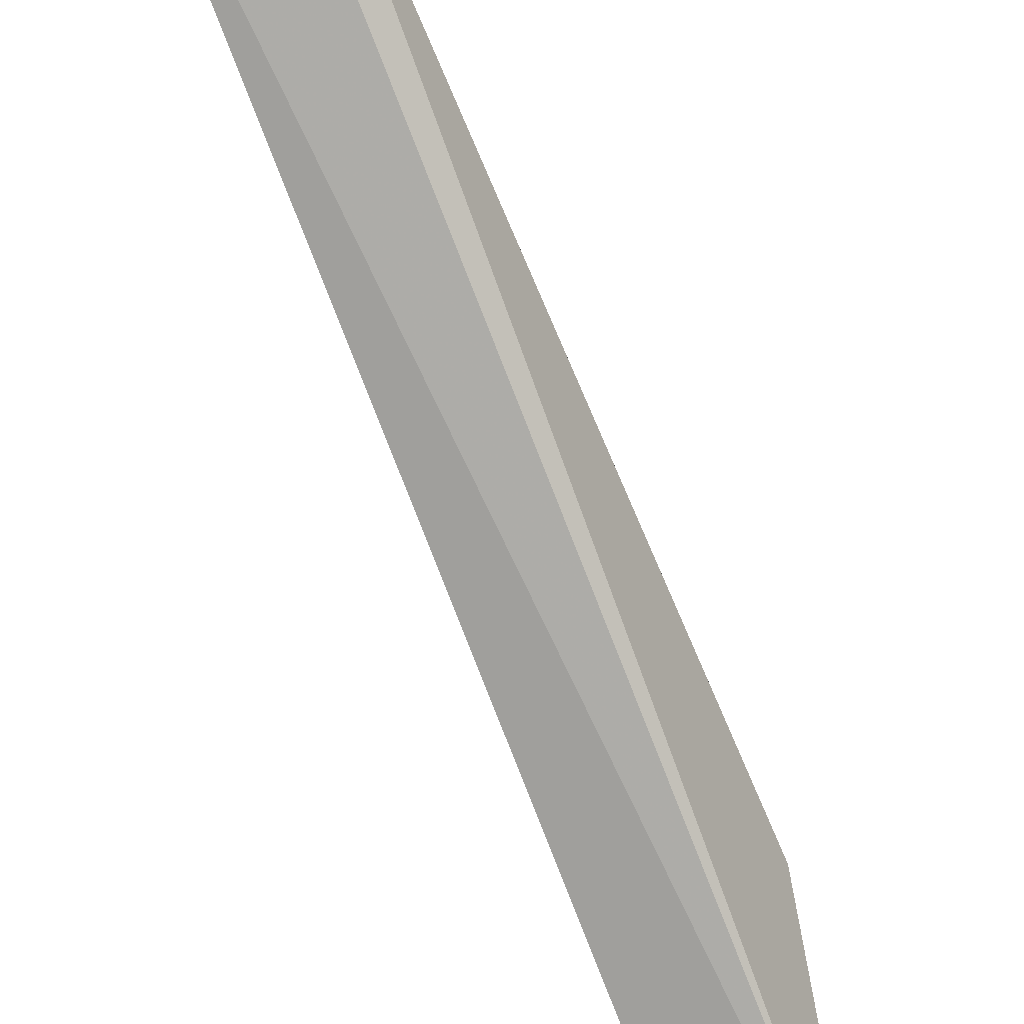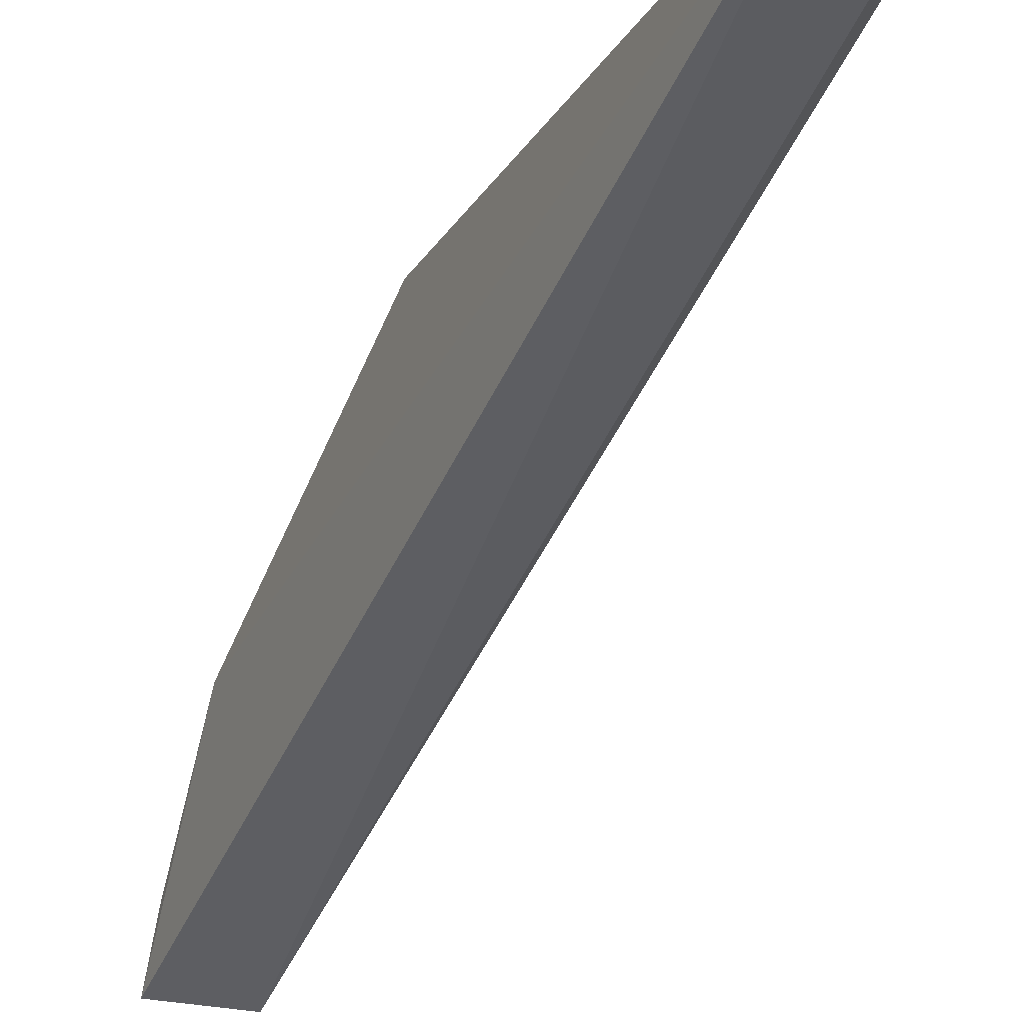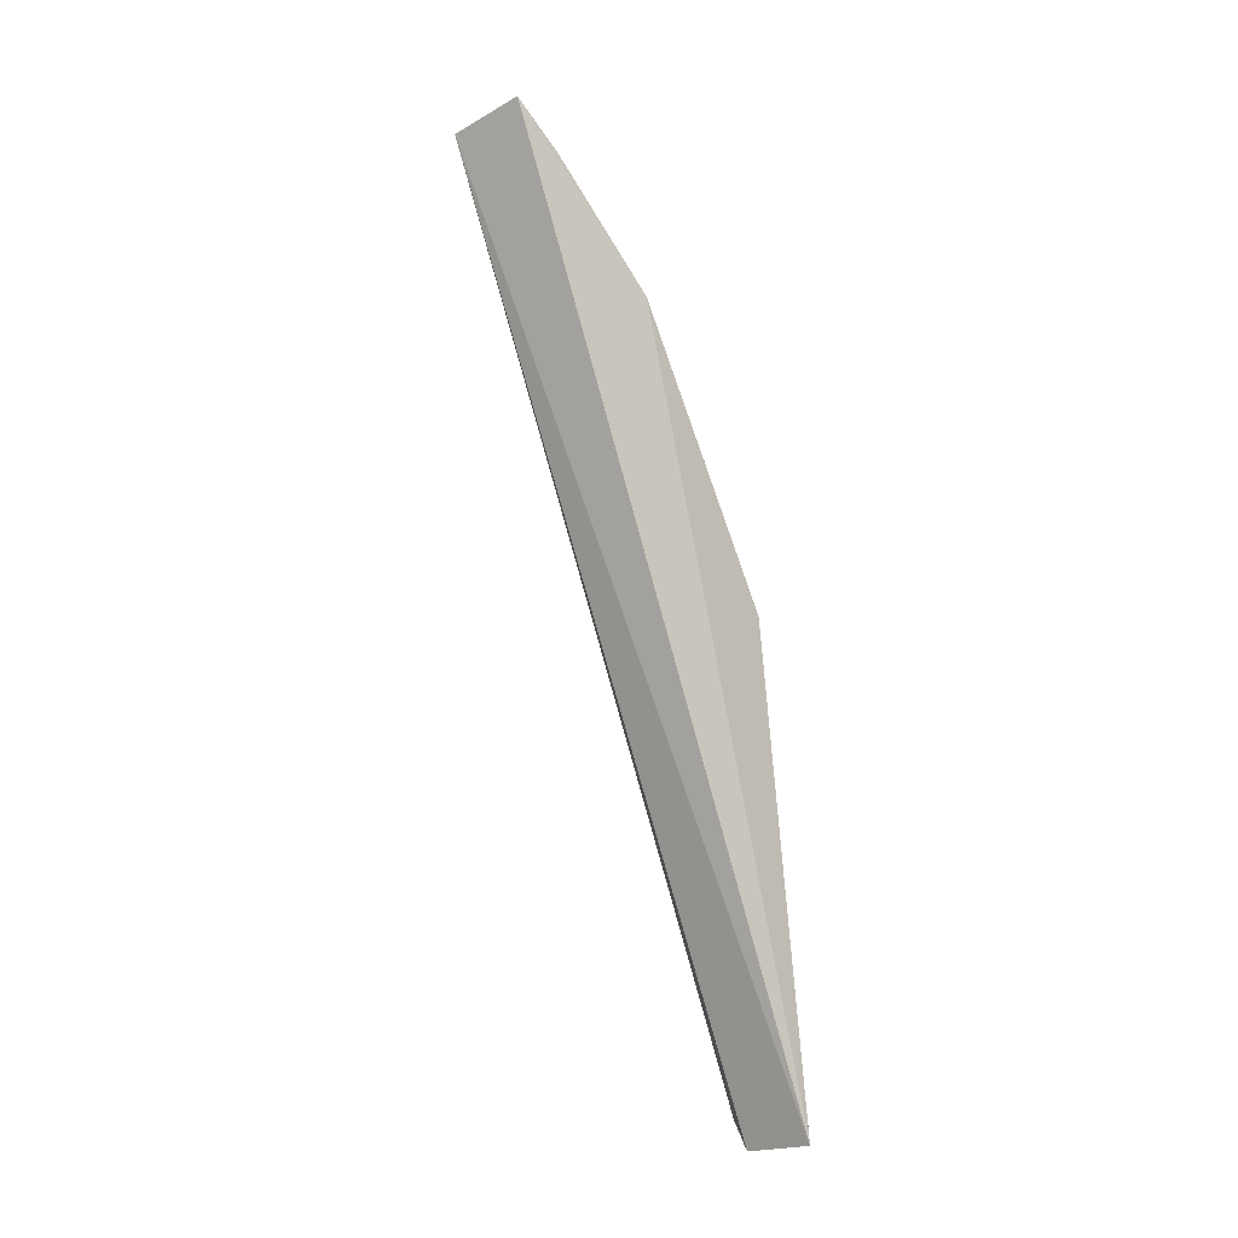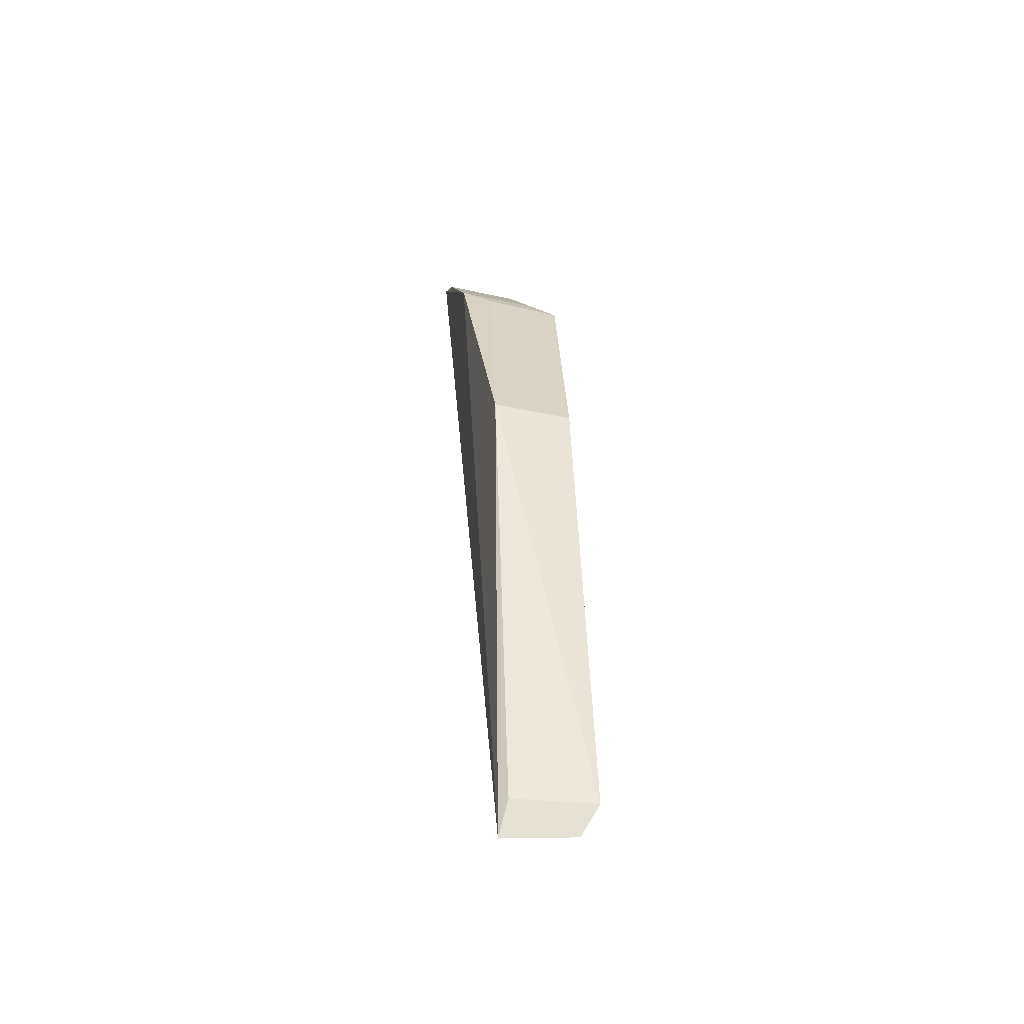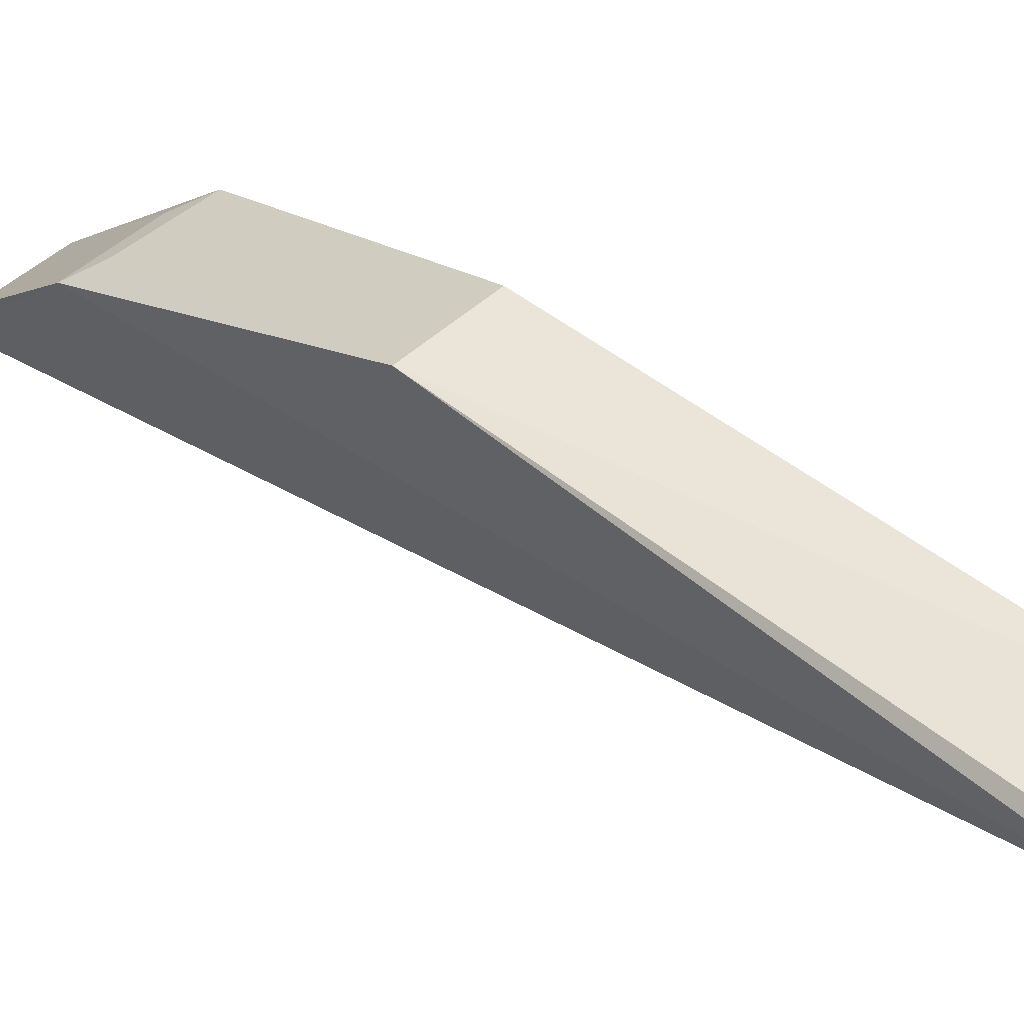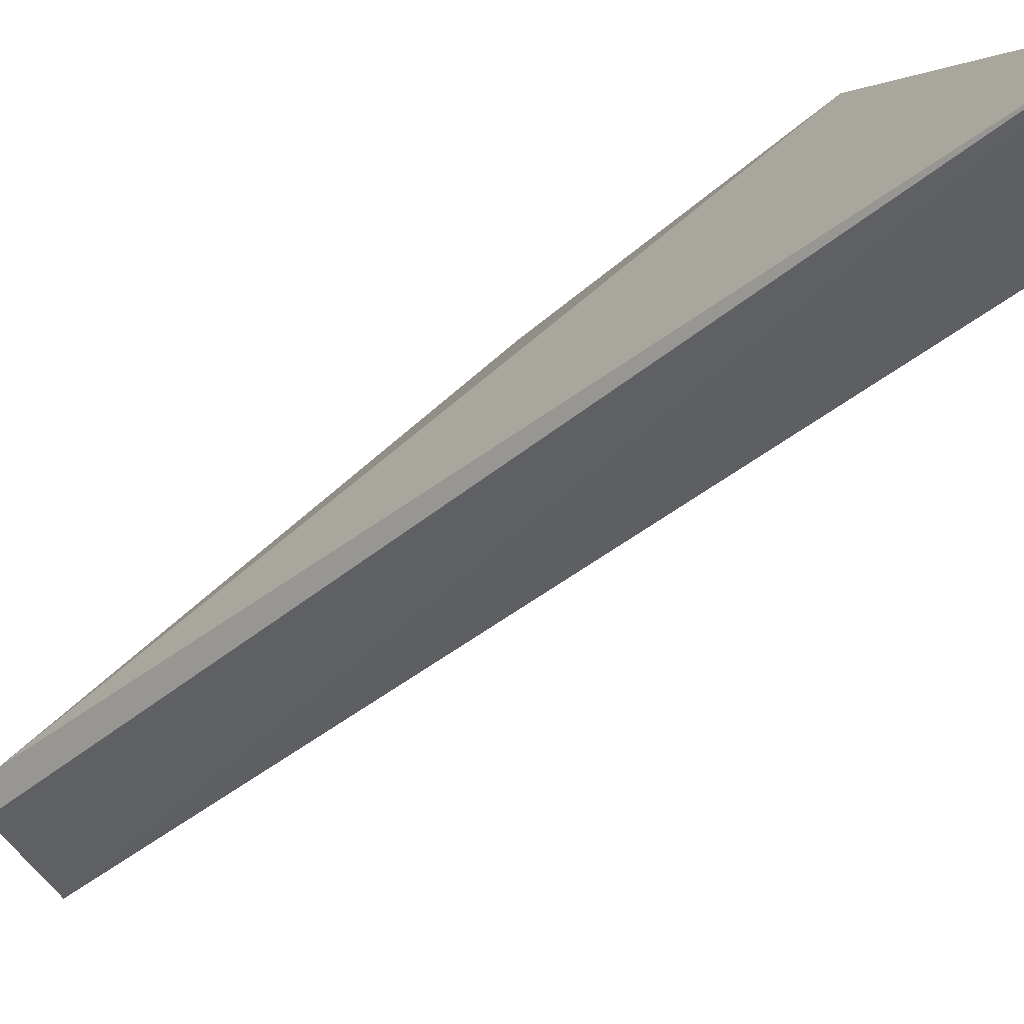
<metadata>
{"format":"obj","ext":"obj","renderer":"f3d","projection":"perspective","resolution":1024,"background":"white","views":[{"elev":-53.9,"azim":-157.4,"up":"+Y"},{"elev":-18.9,"azim":154.7,"up":"+Y"},{"elev":-25.4,"azim":41.8,"up":"+Z"},{"elev":-31.7,"azim":167.6,"up":"+Z"},{"elev":54.9,"azim":133.8,"up":"+Y"},{"elev":-65.7,"azim":-45.6,"up":"+Y"}]}
</metadata>
<code>
v -0.0983 0.09451 0.166
v -0.09698 0.1658 -0.003908
v -0.0978 0.1577 0.08815
v -0.1128 0.157 0.08766
v -0.1133 0.09398 0.1653
v -0.114 0.1675 0.002887
v -0.09684 0.1267 0.14
v -0.09855 0.1667 0.00286
v -0.1172 0.1287 0.1356
v -0.1106 0.1667 -0.002894
v -0.09802 0.1045 0.1595
v -0.1023 0.1287 0.1371
v -0.1127 0.1039 0.1588
v -0.1122 0.1258 0.1394
f 5 2 1
f 6 4 3
f 7 1 2
f 7 2 3
f 8 6 3
f 8 3 2
f 9 6 5
f 9 4 6
f 9 3 4
f 10 2 5
f 10 5 6
f 10 8 2
f 10 6 8
f 11 5 1
f 11 1 7
f 12 7 3
f 12 3 9
f 13 9 5
f 13 5 11
f 13 11 7
f 14 12 9
f 14 7 12
f 14 13 7
f 14 9 13

</code>
